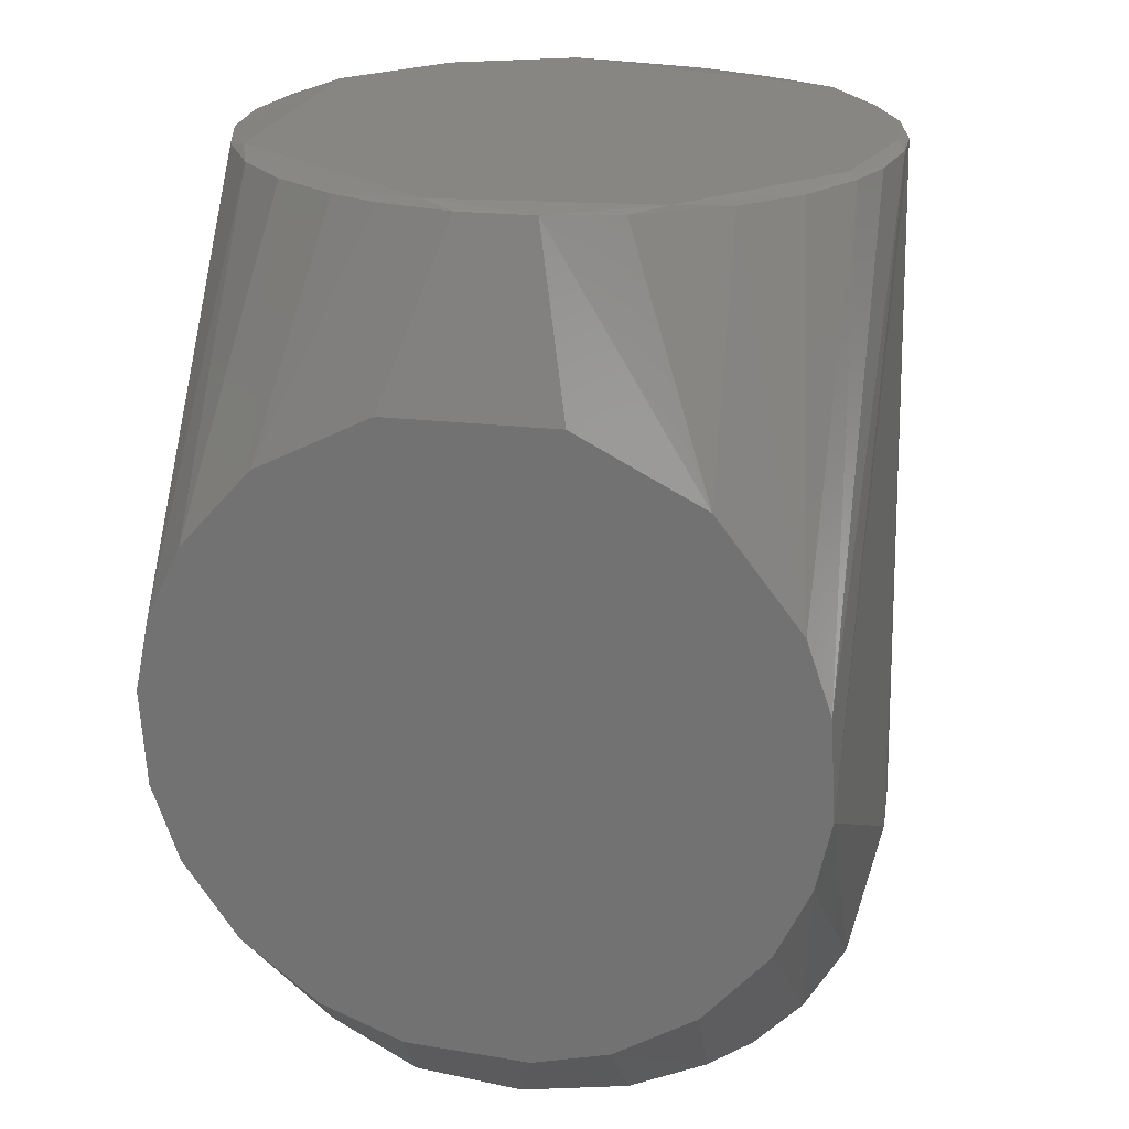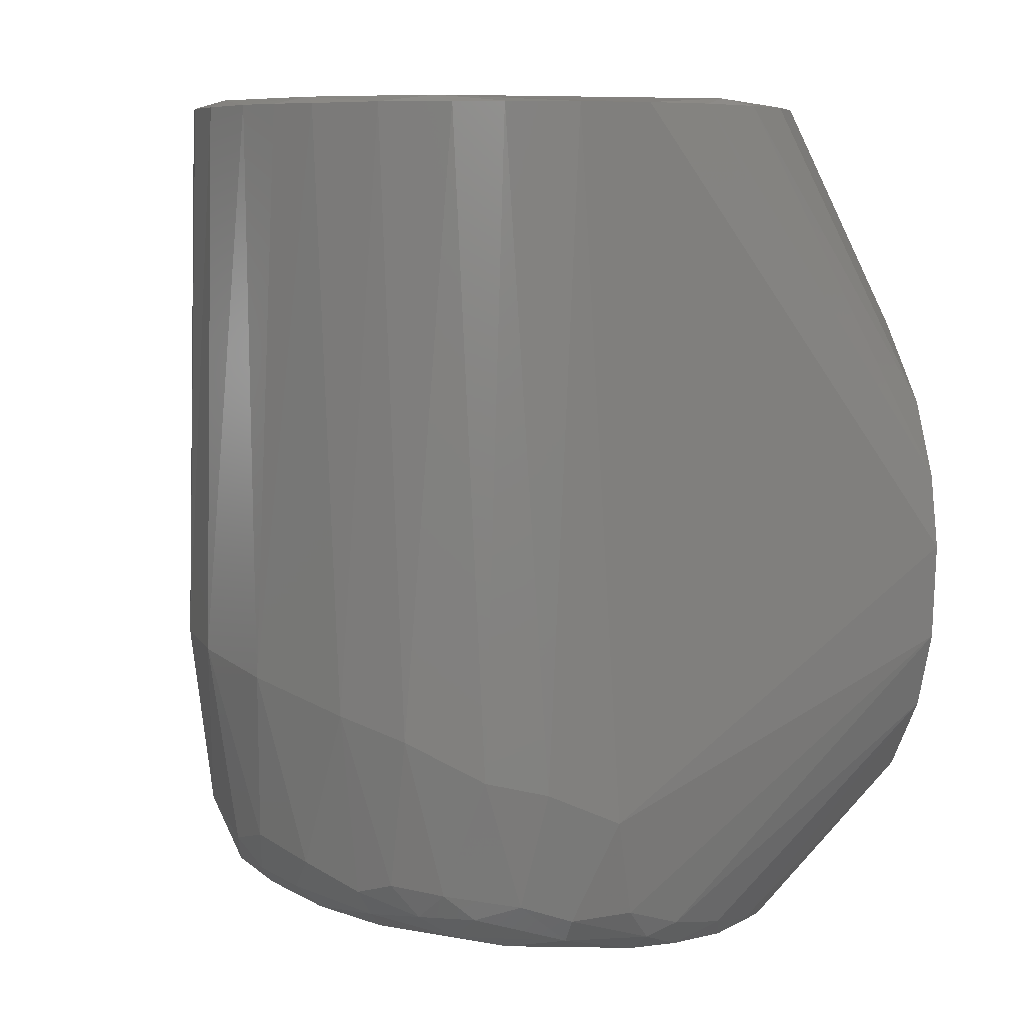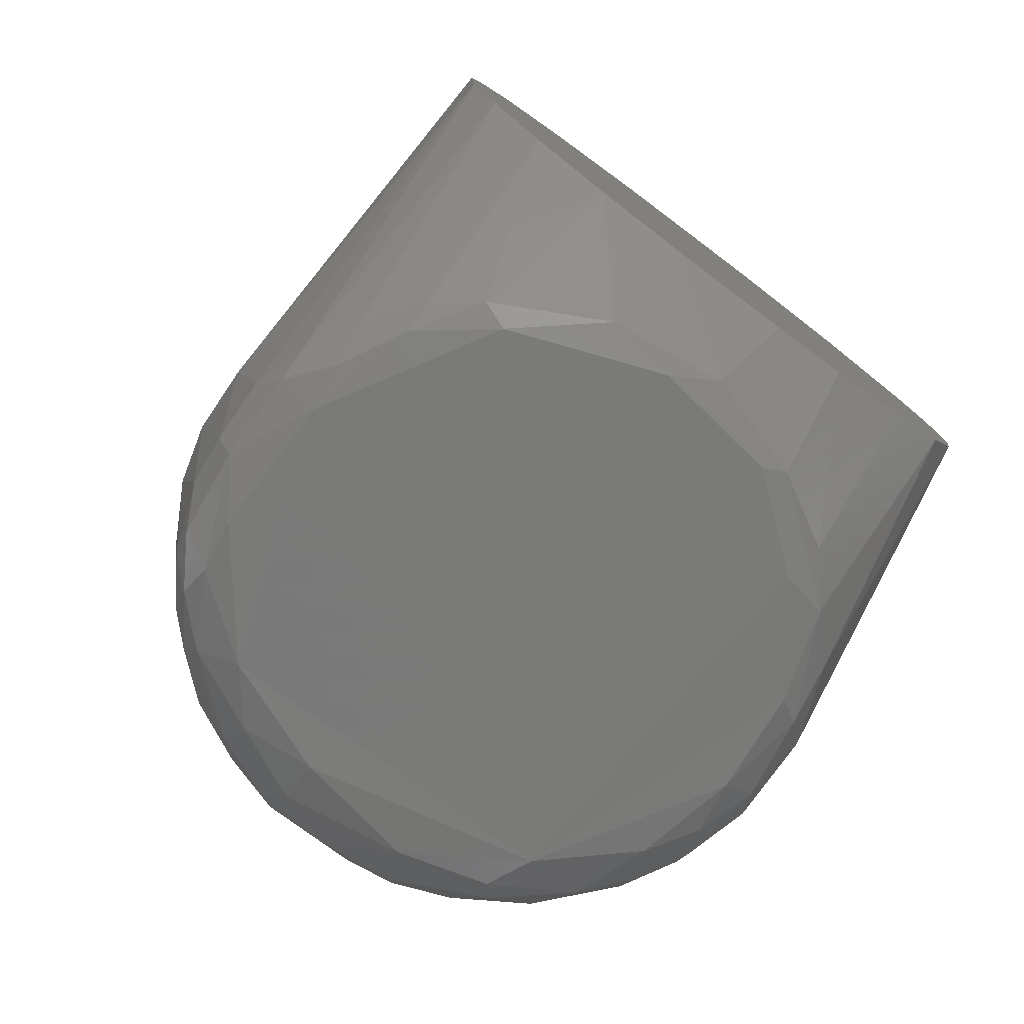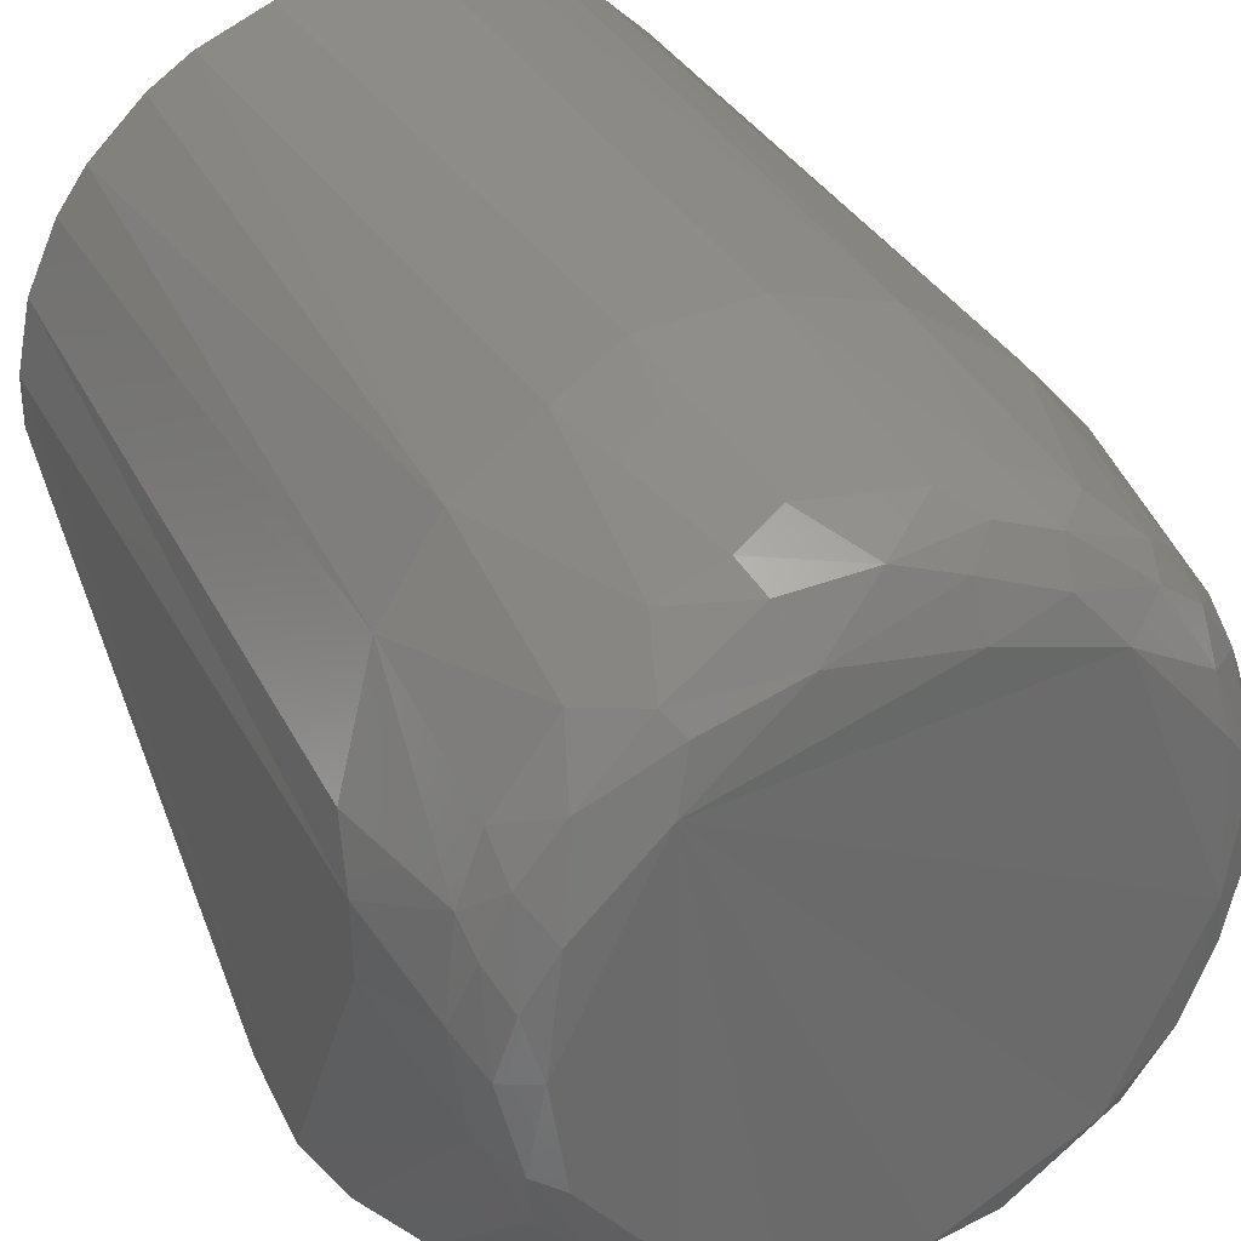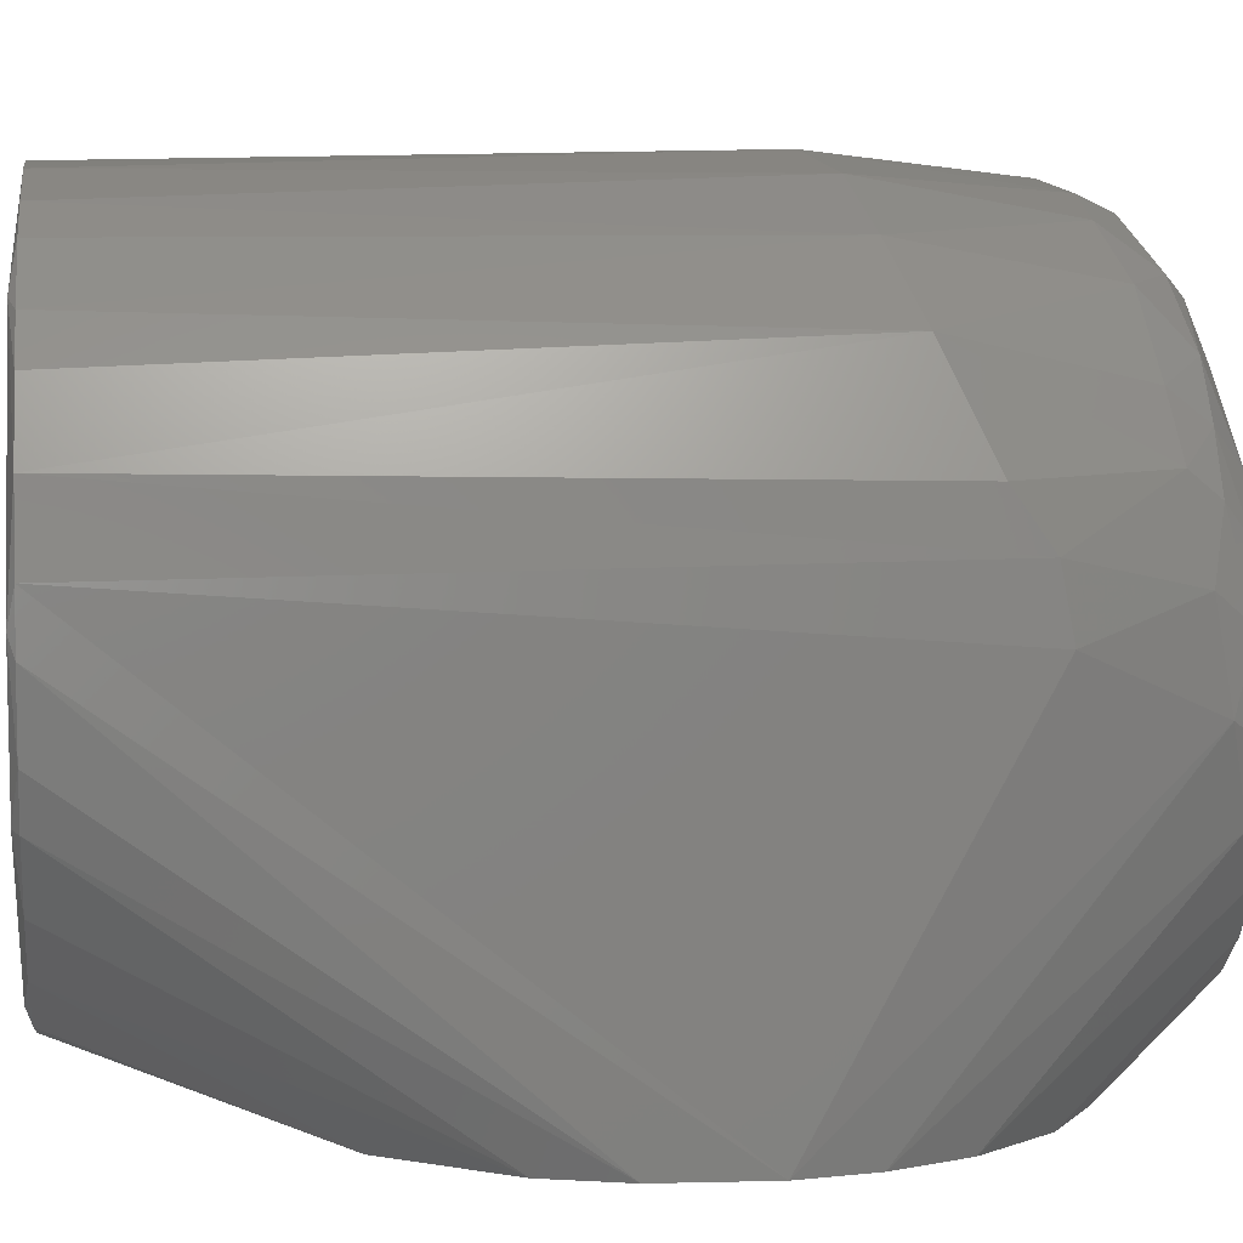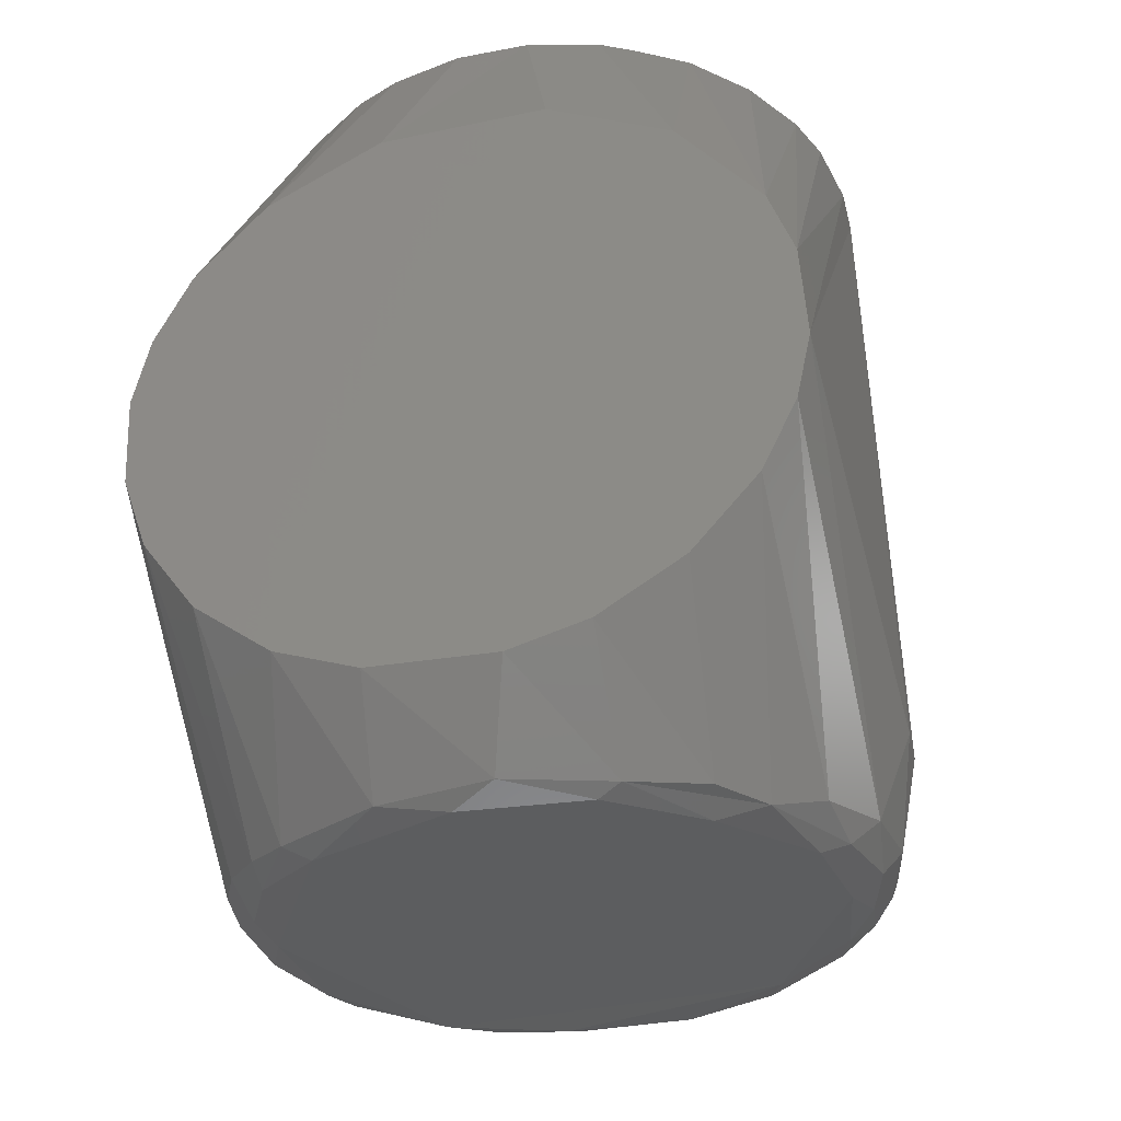
<metadata>
{"format":"stl","ext":"stl","renderer":"f3d","projection":"perspective","resolution":1024,"background":"white","views":[{"elev":22.6,"azim":-167.4,"up":"+Y"},{"elev":8.1,"azim":71.1,"up":"+Y"},{"elev":-77.6,"azim":143.1,"up":"+Y"},{"elev":39.1,"azim":-27.2,"up":"+Z"},{"elev":4.6,"azim":-97.8,"up":"+Z"},{"elev":-36.6,"azim":-164.9,"up":"+Y"}]}
</metadata>
<code>
# stl→obj: 135 verts, 266 faces
v 0.01214 0.04363 0.06657
v 0.02807 0.03553 0.06657
v 0.03788 0.02456 0.06657
v 0.04274 0.01431 0.06657
v 0.04483 0.004141 0.06657
v 0.04403 -0.009207 0.06657
v 0.04032 -0.02001 0.06657
v 0.03279 -0.03082 0.06657
v 0.02213 -0.03926 0.06657
v 0.0107 -0.04367 0.06657
v -0.006565 -0.04444 0.06657
v -0.01731 -0.0416 0.06657
v -0.0288 -0.03461 0.06657
v -0.03784 -0.02432 0.06657
v -0.04268 -0.0142 0.06657
v -0.04478 -0.004422 0.06657
v -0.044 0.00966 0.06657
v -0.04052 0.01983 0.06657
v -0.02887 0.03482 0.06657
v -0.01134 0.04382 0.06657
v -0.04307 -0.04802 0.1096
v -0.04694 -0.03124 0.117
v -0.03822 -0.01926 0.1469
v -0.0382 0.0671 0.1432
v -0.04258 0.0671 0.1339
v -0.04511 -0.02496 0.1327
v 0.02055 -0.0135 0.1617
v 0.02437 -0.04014 0.1559
v 0.03312 -0.01705 0.1528
v 0.03637 -0.0517 0.1296
v 0.02401 -0.05082 0.1449
v 0.03627 -0.05412 0.1103
v -0.005832 -0.03765 0.1631
v 0.007742 -0.04047 0.1622
v 0.006653 -0.01172 0.166
v -0.01623 0.06707 0.07751
v -0.006164 0.06709 0.07492
v -0.03801 -0.04223 0.1416
v -0.03226 -0.04754 0.1445
v -0.02971 -0.04151 0.1515
v -0.04173 -0.04338 0.1338
v -0.02922 -0.01604 0.1563
v -0.02053 -0.03981 0.1582
v -0.01781 -0.01459 0.1628
v -0.01711 -0.0555 0.08019
v -0.003051 -0.05542 0.07597
v 0.01245 -0.05549 0.07809
v 0.00314 -0.05699 0.07931
v -0.007902 -0.01167 0.1658
v -0.01093 0.06709 0.1631
v -0.02693 -0.05418 0.08566
v -0.03239 -0.05406 0.09228
v 0.004134 0.06706 0.07467
v 0.01423 0.06706 0.07679
v 0.04689 -0.03207 0.1165
v -0.04407 -0.0456 0.1222
v -0.0003711 -0.04607 0.1601
v -0.01124 -0.04482 0.1592
v -0.008903 -0.04962 0.1538
v 0.007669 -0.04776 0.1571
v -0.02318 -0.04664 0.1527
v 0.02692 -0.05434 0.0859
v -0.03495 -0.05137 0.1331
v -0.02368 -0.05123 0.1435
v -0.02131 -0.04918 0.1503
v -0.0376 -0.05309 0.1187
v -0.03842 -0.05091 0.09828
v -0.03956 -0.05246 0.1066
v -0.04178 -0.05048 0.1184
v -0.04125 -0.04733 0.1306
v 0.03924 -0.01998 0.1453
v 0.03529 0.0671 0.1473
v 0.03487 -0.04155 0.1462
v 0.04429 0.06709 0.1117
v 0.04489 0.06709 0.122
v 0.03616 0.06706 0.09271
v 0.02926 0.06709 0.08532
v 0.03845 0.06795 0.09866
v -0.04476 0.06706 0.124
v -0.04643 -0.02975 0.1256
v 0.04154 -0.05001 0.1225
v 0.04166 -0.05073 0.1101
v 0.04374 -0.04655 0.1223
v 0.04297 -0.04399 0.1297
v 0.03985 -0.04615 0.1355
v -0.02809 0.06709 0.08435
v -0.03538 0.06704 0.09167
v 0.04138 0.0671 0.1019
v 0.02321 -0.05619 0.08714
v 0.03261 -0.05472 0.09484
v -0.02572 -0.05599 0.09092
v 0.04642 -0.02732 0.1269
v 0.04315 0.0671 0.1321
v 0.04416 -0.02542 0.1353
v 0.01574 -0.03798 0.1606
v 0.01165 -0.04424 0.1595
v 0.01932 -0.04513 0.1561
v 0.0351 -0.04986 0.1372
v 0.02944 -0.04716 0.1477
v -0.036 -0.05433 0.1045
v -0.02081 0.06774 0.08061
v 0.04407 -0.04604 0.1137
v 0.01809 -0.04899 0.1522
v -0.04372 0.06795 0.1195
v 0.008038 -0.05066 0.1508
v -0.01389 -0.05668 0.0815
v -0.02063 0.06707 0.1594
v -0.02657 0.06712 0.1557
v 0.03845 0.06795 0.1403
v 0.008382 0.06795 0.07655
v 0.02065 0.06708 0.07952
v 0.02811 0.06702 0.1546
v 0.02233 0.06707 0.1585
v -0.03407 0.06708 0.1488
v 0.04069 0.06709 0.1386
v -0.03954 0.06795 0.1008
v -0.04317 0.06709 0.1069
v 0.0372 -0.05378 0.1039
v 0.03807 -0.0509 0.09749
v 0.04188 -0.04898 0.1057
v -0.04489 0.06709 0.1169
v -0.03134 0.06795 0.15
v 0.008382 0.06795 0.1624
v -0.01246 -0.04015 0.1612
v -0.004129 0.06712 0.1642
v 0.006208 0.06702 0.164
v 0.01613 0.06709 0.1614
v -0.03783 -0.04726 0.1377
v -0.04069 0.06709 0.1003
v 0.03541 -0.04633 0.1423
v 0.03907 -0.04249 0.1398
v 0.03061 -0.0433 0.1499
v 0.03258 -0.05293 0.09065
v -0.03927 -0.05098 0.1263
v 0.02589 0.06795 0.1547
f 1 2 3
f 1 3 4
f 1 4 5
f 1 5 6
f 1 6 7
f 1 7 8
f 1 8 9
f 1 9 10
f 1 10 11
f 1 11 12
f 1 12 13
f 1 13 14
f 1 14 15
f 1 15 16
f 1 16 17
f 1 17 18
f 1 18 19
f 1 19 20
f 21 22 16
f 23 24 25
f 23 25 26
f 27 28 29
f 30 31 32
f 33 34 35
f 19 36 37
f 19 37 20
f 38 39 40
f 38 40 23
f 23 26 41
f 23 41 38
f 42 23 40
f 43 44 42
f 43 42 40
f 45 12 11
f 45 11 46
f 46 10 47
f 46 47 48
f 49 33 35
f 49 50 44
f 13 51 52
f 13 52 14
f 1 53 54
f 1 54 2
f 5 55 6
f 56 22 21
f 57 58 59
f 57 59 60
f 57 34 33
f 61 40 39
f 61 58 43
f 61 43 40
f 9 8 62
f 9 62 47
f 9 47 10
f 63 64 65
f 63 65 39
f 63 66 64
f 67 52 68
f 67 68 21
f 67 14 52
f 69 70 56
f 69 56 21
f 69 21 68
f 69 68 66
f 11 10 46
f 71 72 29
f 71 29 73
f 15 14 67
f 15 67 21
f 15 21 16
f 55 5 74
f 55 74 75
f 76 4 3
f 76 3 77
f 76 77 78
f 25 79 80
f 25 80 26
f 81 82 83
f 81 83 84
f 81 84 85
f 81 30 32
f 81 32 82
f 86 19 18
f 86 18 87
f 88 78 74
f 88 74 5
f 88 5 4
f 88 4 76
f 88 76 78
f 1 20 37
f 1 37 53
f 89 47 62
f 89 62 90
f 89 90 32
f 89 48 47
f 51 13 12
f 51 12 45
f 45 91 52
f 45 52 51
f 92 55 75
f 92 75 93
f 92 93 94
f 92 84 83
f 92 83 55
f 95 28 27
f 95 27 35
f 95 35 34
f 95 96 97
f 95 97 28
f 98 99 31
f 98 31 30
f 98 30 81
f 98 81 85
f 100 68 52
f 100 52 91
f 100 66 68
f 36 19 86
f 36 86 101
f 36 101 37
f 102 55 83
f 102 83 82
f 102 6 55
f 103 31 99
f 103 99 97
f 103 97 96
f 103 96 60
f 104 79 25
f 84 92 94
f 105 31 103
f 105 103 60
f 105 60 59
f 105 59 64
f 64 66 100
f 64 100 91
f 64 91 106
f 64 106 48
f 64 48 89
f 64 89 32
f 64 32 31
f 64 31 105
f 107 108 42
f 107 42 44
f 107 44 50
f 109 93 75
f 109 75 74
f 109 74 78
f 110 54 53
f 110 53 37
f 110 37 101
f 78 77 111
f 78 111 110
f 41 56 70
f 112 29 72
f 112 113 27
f 112 27 29
f 114 23 42
f 114 42 108
f 114 24 23
f 115 72 71
f 115 71 94
f 115 94 93
f 115 93 109
f 115 109 72
f 116 117 104
f 101 86 87
f 101 87 116
f 118 32 90
f 118 90 119
f 118 119 120
f 118 120 82
f 118 82 32
f 106 91 45
f 106 45 46
f 106 46 48
f 121 117 17
f 121 17 16
f 16 22 79
f 16 79 121
f 121 79 104
f 121 104 117
f 122 104 25
f 122 25 24
f 122 24 114
f 122 114 108
f 122 108 107
f 122 107 50
f 122 50 123
f 124 33 49
f 124 49 44
f 124 44 43
f 124 43 58
f 124 58 57
f 124 57 33
f 120 119 7
f 120 7 6
f 120 6 102
f 120 102 82
f 125 50 49
f 49 35 126
f 49 126 125
f 125 126 123
f 125 123 50
f 127 126 35
f 127 35 27
f 127 27 113
f 127 123 126
f 59 58 61
f 59 61 65
f 65 61 39
f 65 64 59
f 128 39 38
f 128 38 41
f 128 41 70
f 128 63 39
f 129 117 116
f 129 116 87
f 129 87 18
f 129 18 17
f 129 17 117
f 130 99 98
f 130 98 85
f 131 94 71
f 131 71 73
f 131 73 130
f 131 130 85
f 131 85 84
f 131 84 94
f 80 22 56
f 80 56 41
f 80 41 26
f 80 79 22
f 132 99 130
f 132 130 73
f 132 73 29
f 132 29 28
f 132 28 97
f 132 97 99
f 96 95 34
f 96 34 57
f 96 57 60
f 133 8 7
f 133 7 119
f 133 119 90
f 133 90 62
f 133 62 8
f 111 54 110
f 77 3 2
f 77 2 111
f 111 2 54
f 134 70 69
f 134 69 66
f 134 66 63
f 134 63 128
f 134 128 70
f 135 113 112
f 135 112 72
f 135 72 109
f 135 109 78
f 135 78 110
f 135 110 101
f 135 101 116
f 135 116 104
f 135 104 122
f 135 122 123
f 135 123 127
f 135 127 113

</code>
